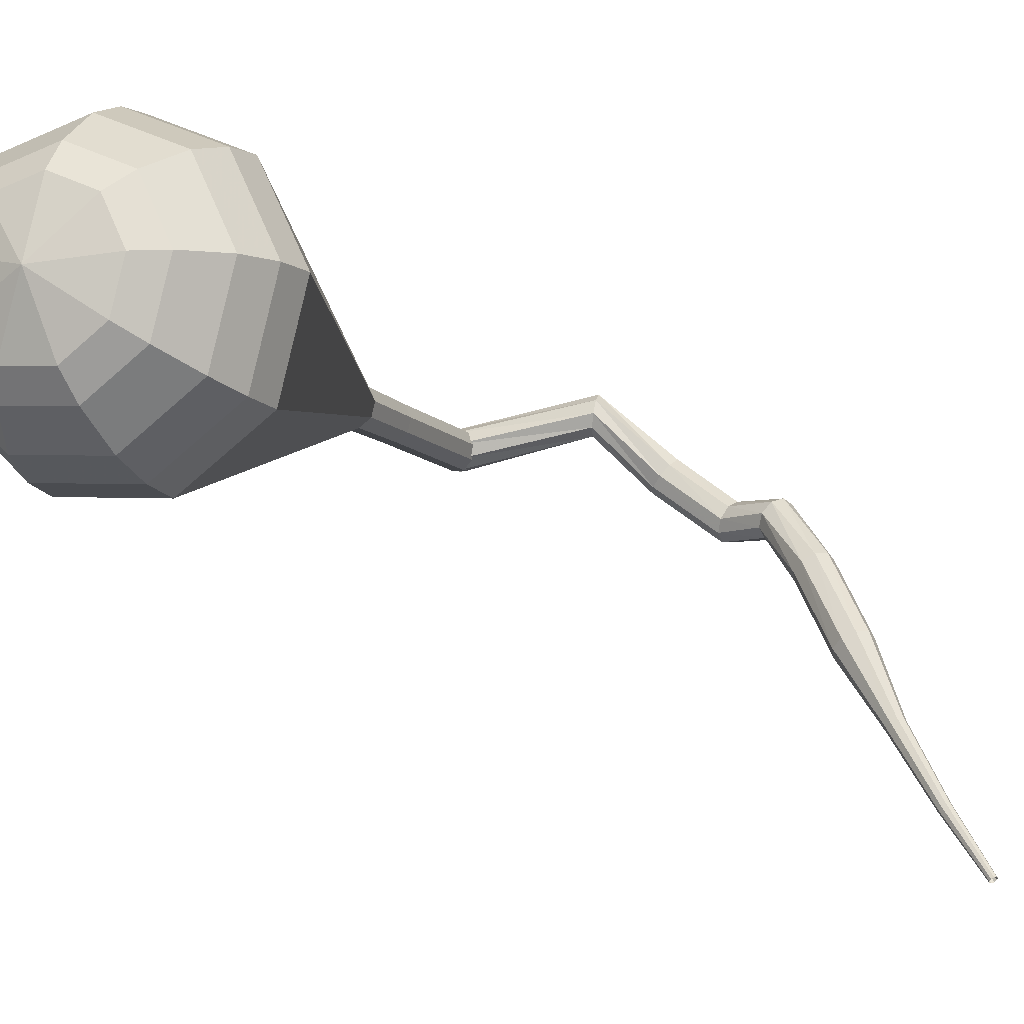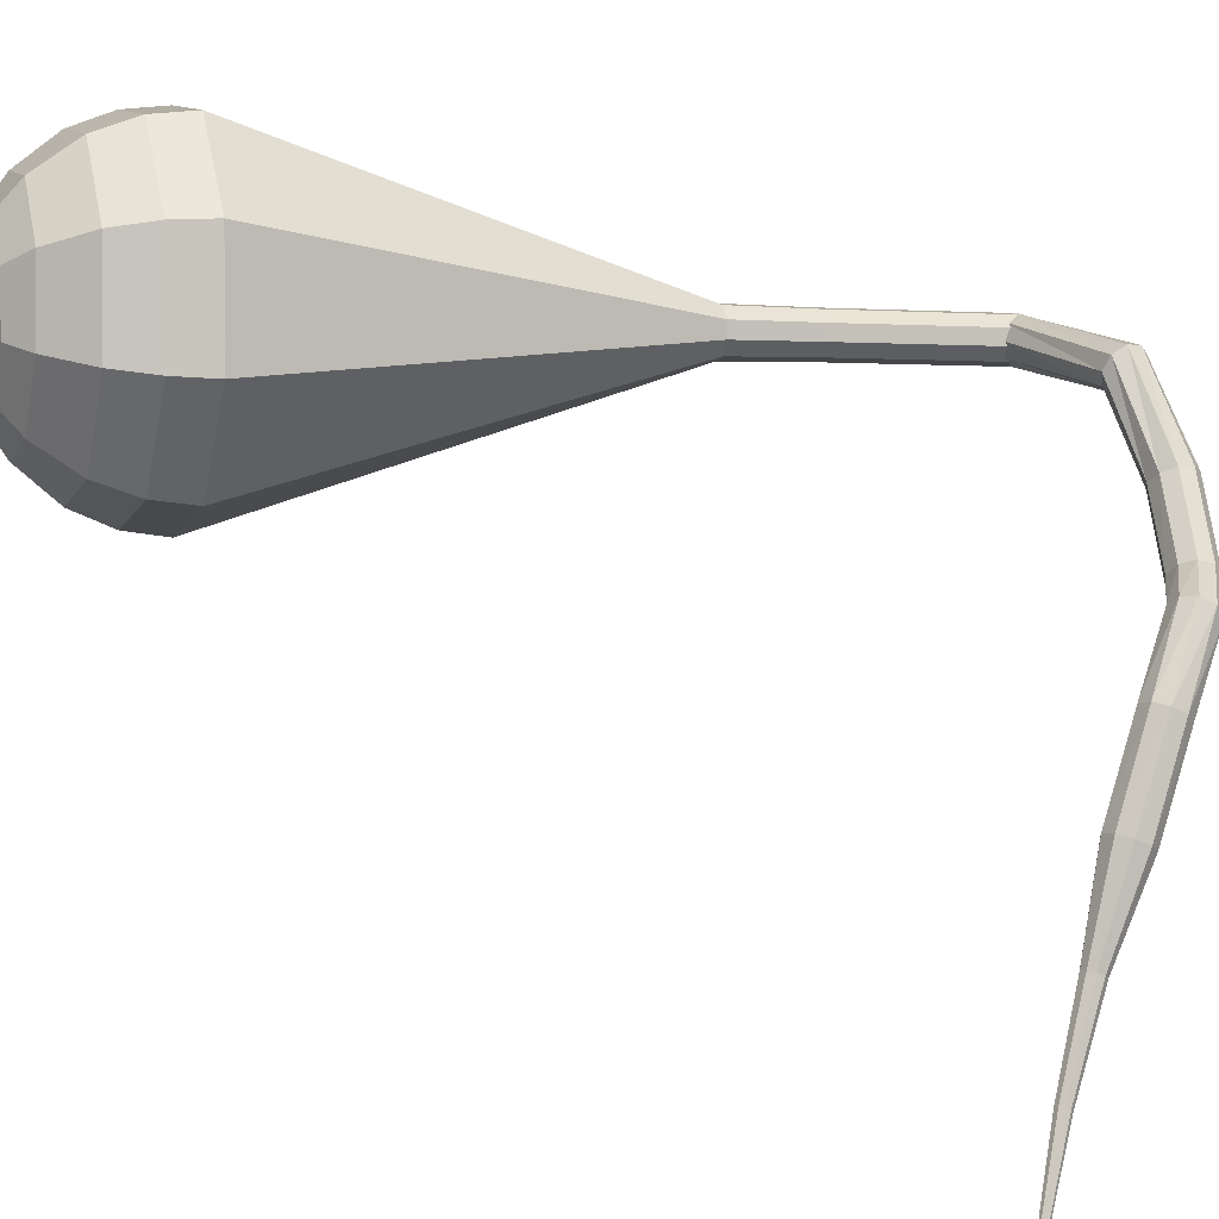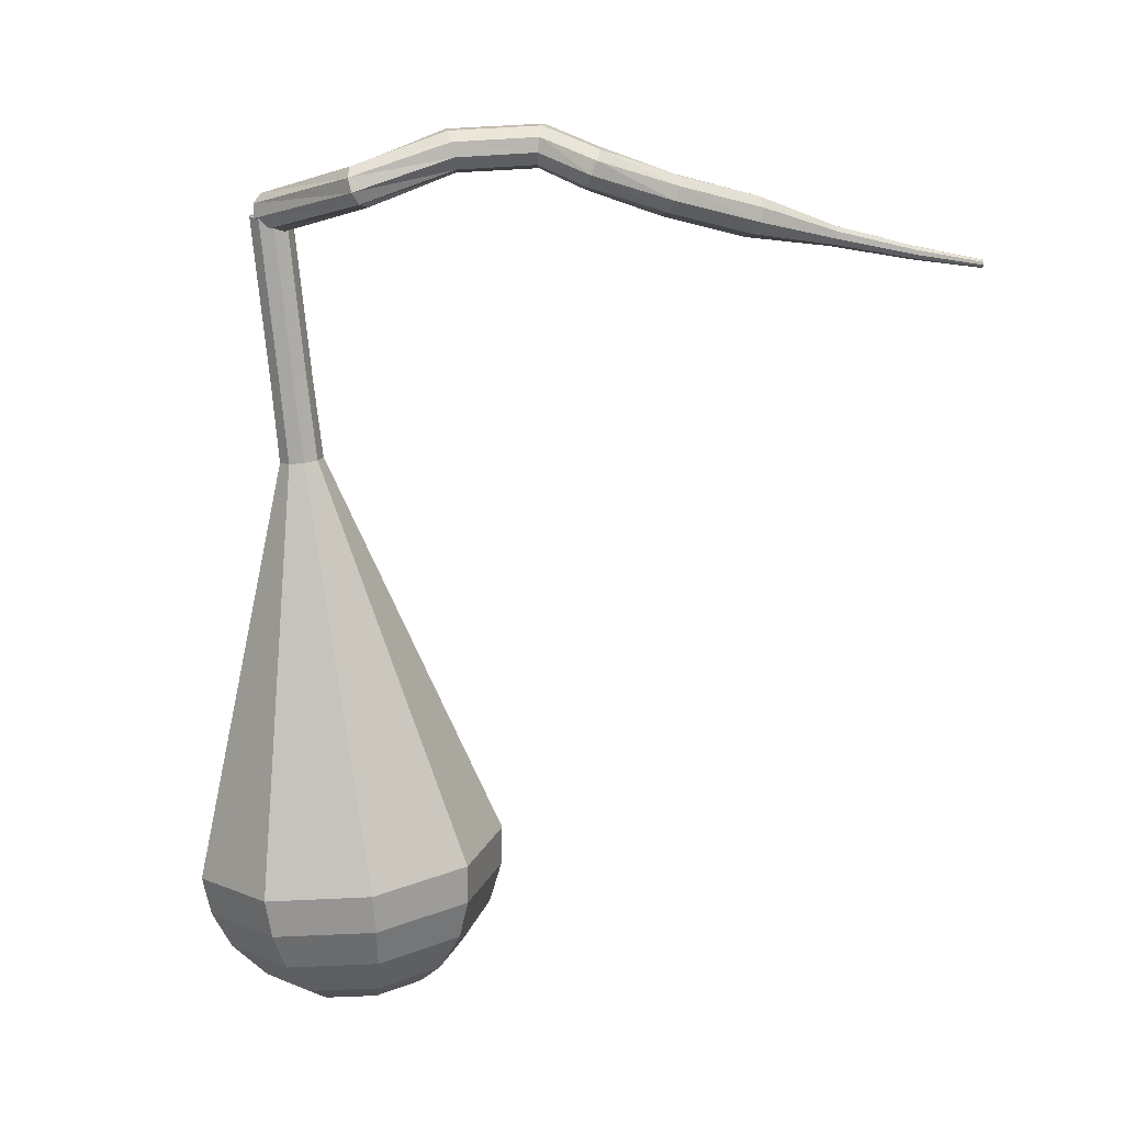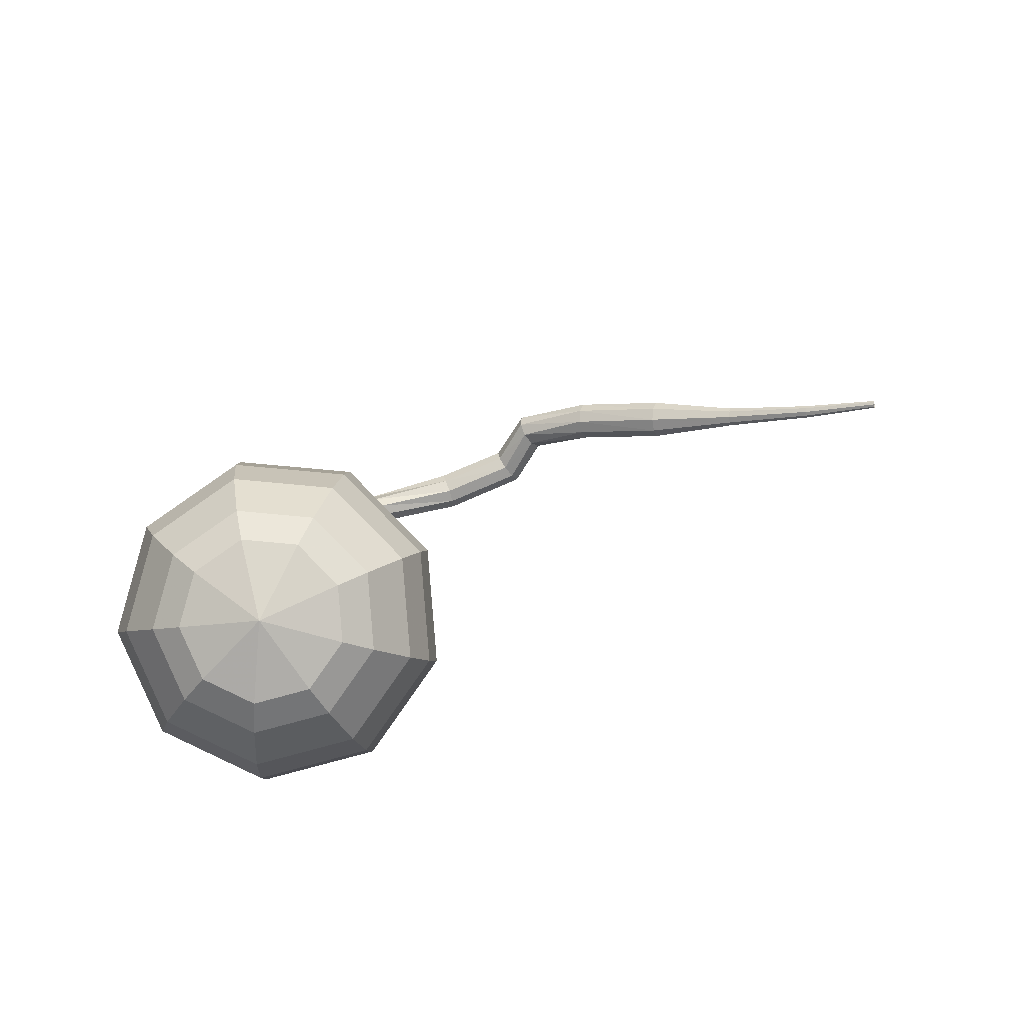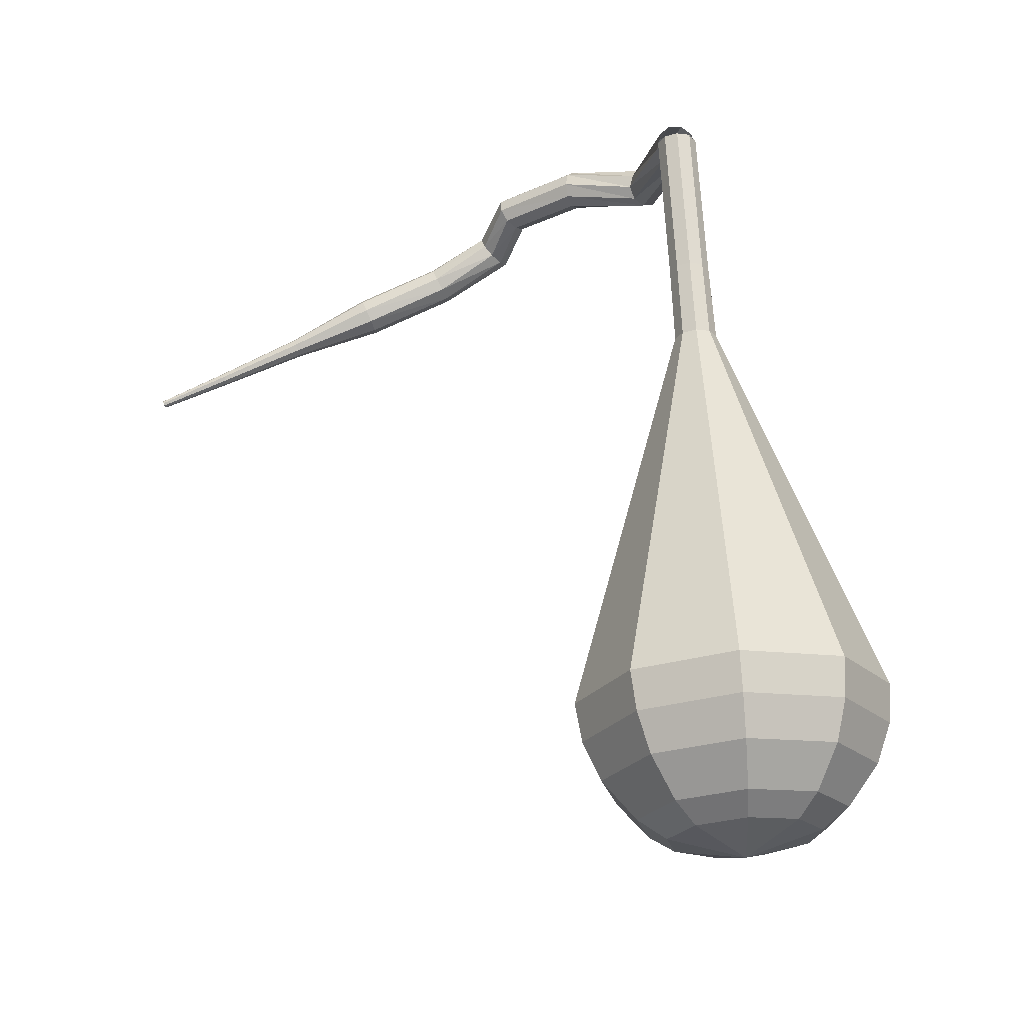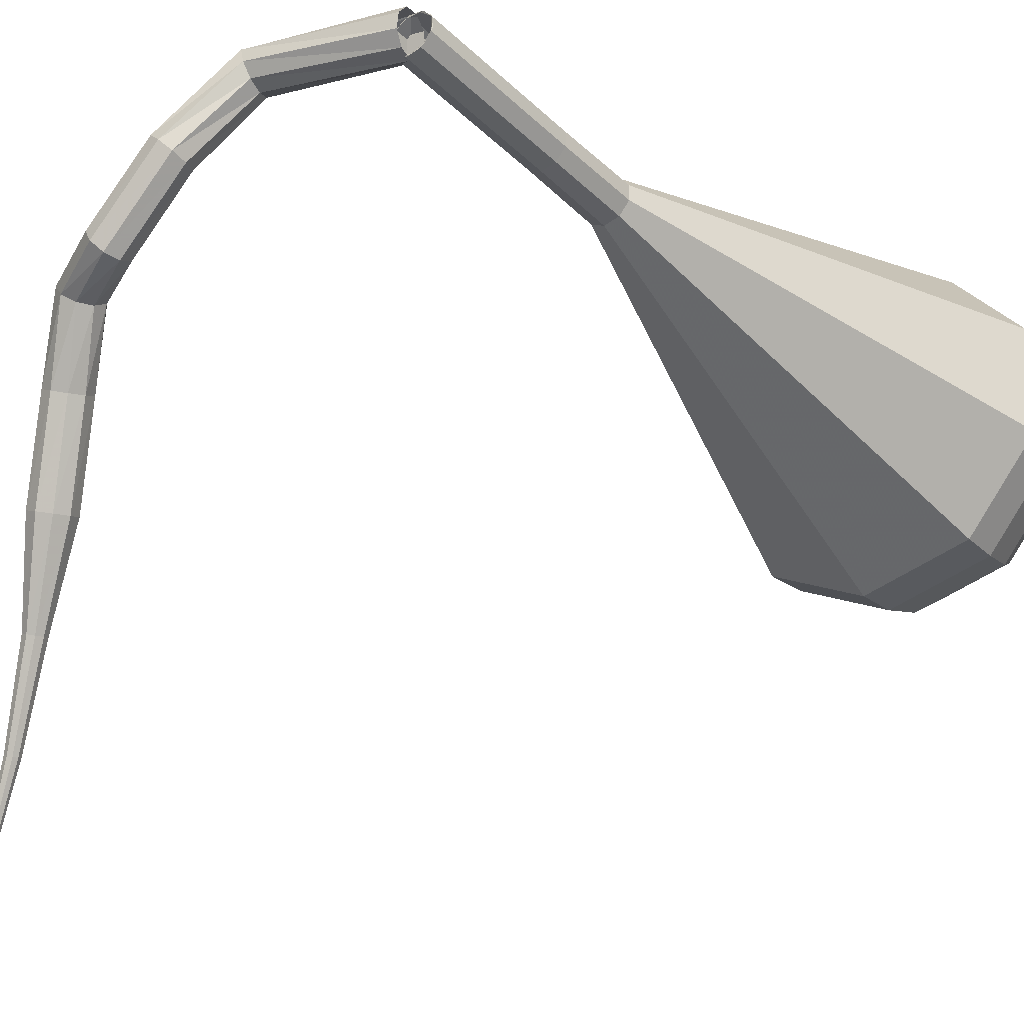
<metadata>
{"format":"obj","ext":"obj","renderer":"f3d","projection":"perspective","resolution":1024,"background":"white","views":[{"elev":0.6,"azim":-146.4,"up":"+Y"},{"elev":30.3,"azim":-95.2,"up":"+Y"},{"elev":27.3,"azim":-153.7,"up":"+Z"},{"elev":-77.7,"azim":-125.4,"up":"+Z"},{"elev":-36.9,"azim":62.3,"up":"+Z"},{"elev":-46.1,"azim":49.9,"up":"+Y"}]}
</metadata>
<code>
g tube1
v 169.1 172 119
v 168.8 171.9 118.4
v 168.5 171.3 118.1
v 168.3 170.7 118.2
v 168.4 170.2 118.7
v 168.7 170.1 119.3
v 169 170.5 119.8
v 169.2 171.1 119.9
v 169.3 171.7 119.6
v 169.1 172 119
v 162.8 173.7 121.6
v 162.6 173.4 121.1
v 162.5 172.8 120.7
v 162.7 172.1 120.9
v 162.9 171.7 121.3
v 163.2 171.8 122
v 163.4 172.2 122.4
v 163.3 172.9 122.6
v 163.1 173.5 122.2
v 162.8 173.7 121.6
v 159.3 170.7 122.9
v 159.4 170.4 122.3
v 159.7 169.9 121.9
v 160.1 169.4 122
v 160.4 169.1 122.5
v 160.5 169.1 123.2
v 160.3 169.5 123.7
v 159.9 170.1 123.9
v 159.5 170.5 123.5
v 159.3 170.7 122.9
v 156.2 168.7 123
v 156.3 168.5 122.3
v 156.5 167.9 122
v 156.7 167.3 122.1
v 156.8 166.9 122.6
v 156.8 166.9 123.3
v 156.6 167.3 123.9
v 156.4 167.9 124
v 156.2 168.5 123.6
v 156.2 168.7 123
v 153.5 168.9 122.4
v 153.8 168.7 121.8
v 154.1 168.2 121.5
v 154.3 167.6 121.6
v 154.3 167.1 122.1
v 154.1 167 122.7
v 153.8 167.4 123.2
v 153.5 168 123.3
v 153.4 168.6 123
v 153.5 168.9 122.4
v 150.5 166.5 120.9
v 150.9 166.5 120.3
v 151.4 166.2 120
v 151.8 165.7 120.1
v 152 165.2 120.6
v 151.8 165 121.3
v 151.4 165.2 121.7
v 150.8 165.7 121.9
v 150.5 166.2 121.5
v 150.5 166.5 120.9
v 147.7 163.2 119.4
v 148.1 163.2 118.8
v 148.6 162.9 118.4
v 149.1 162.5 118.5
v 149.3 162 119
v 149.1 161.9 119.7
v 148.7 162 120.2
v 148.1 162.4 120.3
v 147.8 162.9 120
v 147.7 163.2 119.4
v 145.3 159.7 117.8
v 145.5 159.7 117.5
v 145.7 159.6 117.4
v 146 159.3 117.4
v 146.1 159.1 117.7
v 146 159 118
v 145.8 159.1 118.2
v 145.5 159.3 118.3
v 145.3 159.6 118.1
v 145.3 159.7 117.8
v 142.6 156.4 116.4
v 142.7 156.4 116.2
v 142.8 156.3 116.1
v 143 156.2 116.2
v 143 156 116.3
v 143 156 116.5
v 142.9 156 116.7
v 142.7 156.2 116.8
v 142.6 156.3 116.6
v 142.6 156.4 116.4
v 140 153.7 115.4
v 140.1 153.7 115.3
v 140.2 153.6 115.2
v 140.3 153.5 115.3
v 140.3 153.4 115.4
v 140.3 153.4 115.5
v 140.2 153.4 115.6
v 140.1 153.5 115.6
v 140 153.6 115.5
v 140 153.7 115.4
f 1 2 12
f 12 11 1
f 2 3 13
f 13 12 2
f 3 4 14
f 14 13 3
f 4 5 15
f 15 14 4
f 5 6 16
f 16 15 5
f 6 7 17
f 17 16 6
f 7 8 18
f 18 17 7
f 8 9 19
f 19 18 8
f 9 10 20
f 20 19 9
f 11 12 22
f 22 21 11
f 12 13 23
f 23 22 12
f 13 14 24
f 24 23 13
f 14 15 25
f 25 24 14
f 15 16 26
f 26 25 15
f 16 17 27
f 27 26 16
f 17 18 28
f 28 27 17
f 18 19 29
f 29 28 18
f 19 20 30
f 30 29 19
f 21 22 32
f 32 31 21
f 22 23 33
f 33 32 22
f 23 24 34
f 34 33 23
f 24 25 35
f 35 34 24
f 25 26 36
f 36 35 25
f 26 27 37
f 37 36 26
f 27 28 38
f 38 37 27
f 28 29 39
f 39 38 28
f 29 30 40
f 40 39 29
f 31 32 42
f 42 41 31
f 32 33 43
f 43 42 32
f 33 34 44
f 44 43 33
f 34 35 45
f 45 44 34
f 35 36 46
f 46 45 35
f 36 37 47
f 47 46 36
f 37 38 48
f 48 47 37
f 38 39 49
f 49 48 38
f 39 40 50
f 50 49 39
f 41 42 52
f 52 51 41
f 42 43 53
f 53 52 42
f 43 44 54
f 54 53 43
f 44 45 55
f 55 54 44
f 45 46 56
f 56 55 45
f 46 47 57
f 57 56 46
f 47 48 58
f 58 57 47
f 48 49 59
f 59 58 48
f 49 50 60
f 60 59 49
f 51 52 62
f 62 61 51
f 52 53 63
f 63 62 52
f 53 54 64
f 64 63 53
f 54 55 65
f 65 64 54
f 55 56 66
f 66 65 55
f 56 57 67
f 67 66 56
f 57 58 68
f 68 67 57
f 58 59 69
f 69 68 58
f 59 60 70
f 70 69 59
f 61 62 72
f 72 71 61
f 62 63 73
f 73 72 62
f 63 64 74
f 74 73 63
f 64 65 75
f 75 74 64
f 65 66 76
f 76 75 65
f 66 67 77
f 77 76 66
f 67 68 78
f 78 77 67
f 68 69 79
f 79 78 68
f 69 70 80
f 80 79 69
f 71 72 82
f 82 81 71
f 72 73 83
f 83 82 72
f 73 74 84
f 84 83 73
f 74 75 85
f 85 84 74
f 75 76 86
f 86 85 75
f 76 77 87
f 87 86 76
f 77 78 88
f 88 87 77
f 78 79 89
f 89 88 78
f 79 80 90
f 90 89 79
f 81 82 92
f 92 91 81
f 82 83 93
f 93 92 82
f 83 84 94
f 94 93 83
f 84 85 95
f 95 94 84
f 85 86 96
f 96 95 85
f 86 87 97
f 97 96 86
f 87 88 98
f 98 97 87
f 88 89 99
f 99 98 88
f 89 90 100
f 100 99 89
v 169.3 172 119
v 169.7 171.5 118.8
v 169.7 170.8 118.7
v 169.3 170.3 118.8
v 168.7 170.1 118.9
v 168.1 170.4 119.1
v 167.8 171 119.2
v 168 171.7 119.3
v 168.6 172 119.2
v 169.3 172 119
v 169.5 171.8 119
v 169.8 171.3 118.8
v 169.6 170.6 118.8
v 169.1 170.1 118.8
v 168.4 170.1 118.9
v 167.9 170.6 119.1
v 167.8 171.2 119.2
v 168.2 171.8 119.2
v 168.8 172.1 119.2
v 169.5 171.8 119
v 168.7 172.4 115.3
v 169 171.9 115.1
v 168.9 171.2 115
v 168.4 170.8 115
v 167.7 170.8 115.2
v 167.2 171.2 115.3
v 167.1 171.8 115.5
v 167.5 172.4 115.5
v 168.1 172.7 115.4
v 168.7 172.4 115.3
v 168 173.1 111.5
v 168.3 172.5 111.3
v 168.2 171.8 111.3
v 167.7 171.4 111.3
v 167 171.4 111.4
v 166.5 171.8 111.6
v 166.4 172.5 111.7
v 166.7 173.1 111.7
v 167.4 173.3 111.7
v 168 173.1 111.5
v 167.3 173.7 107.8
v 167.6 173.1 107.6
v 167.5 172.4 107.5
v 167 171.9 107.5
v 166.3 171.9 107.7
v 165.7 172.4 107.8
v 165.6 173.1 108
v 166 173.7 108
v 166.6 174 107.9
v 167.3 173.7 107.8
v 167.4 175.3 104
v 168.2 174 103.6
v 167.9 172.4 103.4
v 166.6 171.4 103.5
v 165.1 171.4 103.8
v 163.9 172.4 104.2
v 163.6 173.9 104.5
v 164.5 175.3 104.6
v 166 175.8 104.4
v 167.4 175.3 104
v 167.6 178.5 96.5
v 169.2 175.7 95.72
v 168.6 172.4 95.31
v 166 170.2 95.45
v 162.7 170.2 96.09
v 160.2 172.3 96.92
v 159.7 175.6 97.55
v 161.4 178.5 97.69
v 164.6 179.6 97.28
v 167.6 178.5 96.5
v 167.9 181.7 89
v 170.3 177.4 87.81
v 169.3 172.4 87.18
v 165.4 169.1 87.4
v 160.3 169 88.37
v 156.5 172.2 89.63
v 155.8 177.2 90.6
v 158.4 181.6 90.82
v 163.2 183.4 90.19
v 167.9 181.7 89
v 167.3 181.8 87.18
v 169.7 177.6 86.03
v 168.7 172.8 85.42
v 164.9 169.6 85.64
v 160.1 169.5 86.57
v 156.4 172.7 87.79
v 155.7 177.5 88.73
v 158.2 181.7 88.94
v 162.8 183.5 88.33
v 167.3 181.8 87.18
v 166.5 181.5 85.37
v 168.6 177.8 84.34
v 167.8 173.4 83.79
v 164.4 170.6 83.98
v 160 170.6 84.82
v 156.7 173.3 85.91
v 156 177.7 86.75
v 158.3 181.5 86.94
v 162.4 183 86.39
v 166.5 181.5 85.37
v 165.2 180.7 83.55
v 166.8 177.8 82.76
v 166.1 174.5 82.35
v 163.5 172.3 82.49
v 160.2 172.3 83.13
v 157.7 174.4 83.97
v 157.2 177.7 84.6
v 158.9 180.6 84.75
v 162 181.8 84.33
v 165.2 180.7 83.55
v 164.1 179.8 82.64
v 165.3 177.7 82.07
v 164.8 175.3 81.76
v 162.9 173.7 81.87
v 160.5 173.7 82.33
v 158.6 175.2 82.94
v 158.3 177.6 83.41
v 159.5 179.8 83.52
v 161.8 180.6 83.21
v 164.1 179.8 82.64
v 161.6 177.2 81.73
v 161.6 177.2 81.73
v 161.6 177.2 81.73
v 161.6 177.2 81.73
v 161.6 177.2 81.73
v 161.6 177.2 81.73
v 161.6 177.2 81.73
v 161.6 177.2 81.73
v 161.6 177.2 81.73
v 161.6 177.2 81.73
f 101 102 112
f 112 111 101
f 102 103 113
f 113 112 102
f 103 104 114
f 114 113 103
f 104 105 115
f 115 114 104
f 105 106 116
f 116 115 105
f 106 107 117
f 117 116 106
f 107 108 118
f 118 117 107
f 108 109 119
f 119 118 108
f 109 110 120
f 120 119 109
f 111 112 122
f 122 121 111
f 112 113 123
f 123 122 112
f 113 114 124
f 124 123 113
f 114 115 125
f 125 124 114
f 115 116 126
f 126 125 115
f 116 117 127
f 127 126 116
f 117 118 128
f 128 127 117
f 118 119 129
f 129 128 118
f 119 120 130
f 130 129 119
f 121 122 132
f 132 131 121
f 122 123 133
f 133 132 122
f 123 124 134
f 134 133 123
f 124 125 135
f 135 134 124
f 125 126 136
f 136 135 125
f 126 127 137
f 137 136 126
f 127 128 138
f 138 137 127
f 128 129 139
f 139 138 128
f 129 130 140
f 140 139 129
f 131 132 142
f 142 141 131
f 132 133 143
f 143 142 132
f 133 134 144
f 144 143 133
f 134 135 145
f 145 144 134
f 135 136 146
f 146 145 135
f 136 137 147
f 147 146 136
f 137 138 148
f 148 147 137
f 138 139 149
f 149 148 138
f 139 140 150
f 150 149 139
f 141 142 152
f 152 151 141
f 142 143 153
f 153 152 142
f 143 144 154
f 154 153 143
f 144 145 155
f 155 154 144
f 145 146 156
f 156 155 145
f 146 147 157
f 157 156 146
f 147 148 158
f 158 157 147
f 148 149 159
f 159 158 148
f 149 150 160
f 160 159 149
f 151 152 162
f 162 161 151
f 152 153 163
f 163 162 152
f 153 154 164
f 164 163 153
f 154 155 165
f 165 164 154
f 155 156 166
f 166 165 155
f 156 157 167
f 167 166 156
f 157 158 168
f 168 167 157
f 158 159 169
f 169 168 158
f 159 160 170
f 170 169 159
f 161 162 172
f 172 171 161
f 162 163 173
f 173 172 162
f 163 164 174
f 174 173 163
f 164 165 175
f 175 174 164
f 165 166 176
f 176 175 165
f 166 167 177
f 177 176 166
f 167 168 178
f 178 177 167
f 168 169 179
f 179 178 168
f 169 170 180
f 180 179 169
f 171 172 182
f 182 181 171
f 172 173 183
f 183 182 172
f 173 174 184
f 184 183 173
f 174 175 185
f 185 184 174
f 175 176 186
f 186 185 175
f 176 177 187
f 187 186 176
f 177 178 188
f 188 187 177
f 178 179 189
f 189 188 178
f 179 180 190
f 190 189 179
f 181 182 192
f 192 191 181
f 182 183 193
f 193 192 182
f 183 184 194
f 194 193 183
f 184 185 195
f 195 194 184
f 185 186 196
f 196 195 185
f 186 187 197
f 197 196 186
f 187 188 198
f 198 197 187
f 188 189 199
f 199 198 188
f 189 190 200
f 200 199 189
f 191 192 202
f 202 201 191
f 192 193 203
f 203 202 192
f 193 194 204
f 204 203 193
f 194 195 205
f 205 204 194
f 195 196 206
f 206 205 195
f 196 197 207
f 207 206 196
f 197 198 208
f 208 207 197
f 198 199 209
f 209 208 198
f 199 200 210
f 210 209 199
f 201 202 212
f 212 211 201
f 202 203 213
f 213 212 202
f 203 204 214
f 214 213 203
f 204 205 215
f 215 214 204
f 205 206 216
f 216 215 205
f 206 207 217
f 217 216 206
f 207 208 218
f 218 217 207
f 208 209 219
f 219 218 208
f 209 210 220
f 220 219 209
f 211 212 222
f 222 221 211
f 212 213 223
f 223 222 212
f 213 214 224
f 224 223 213
f 214 215 225
f 225 224 214
f 215 216 226
f 226 225 215
f 216 217 227
f 227 226 216
f 217 218 228
f 228 227 217
f 218 219 229
f 229 228 218
f 219 220 230
f 230 229 219

</code>
